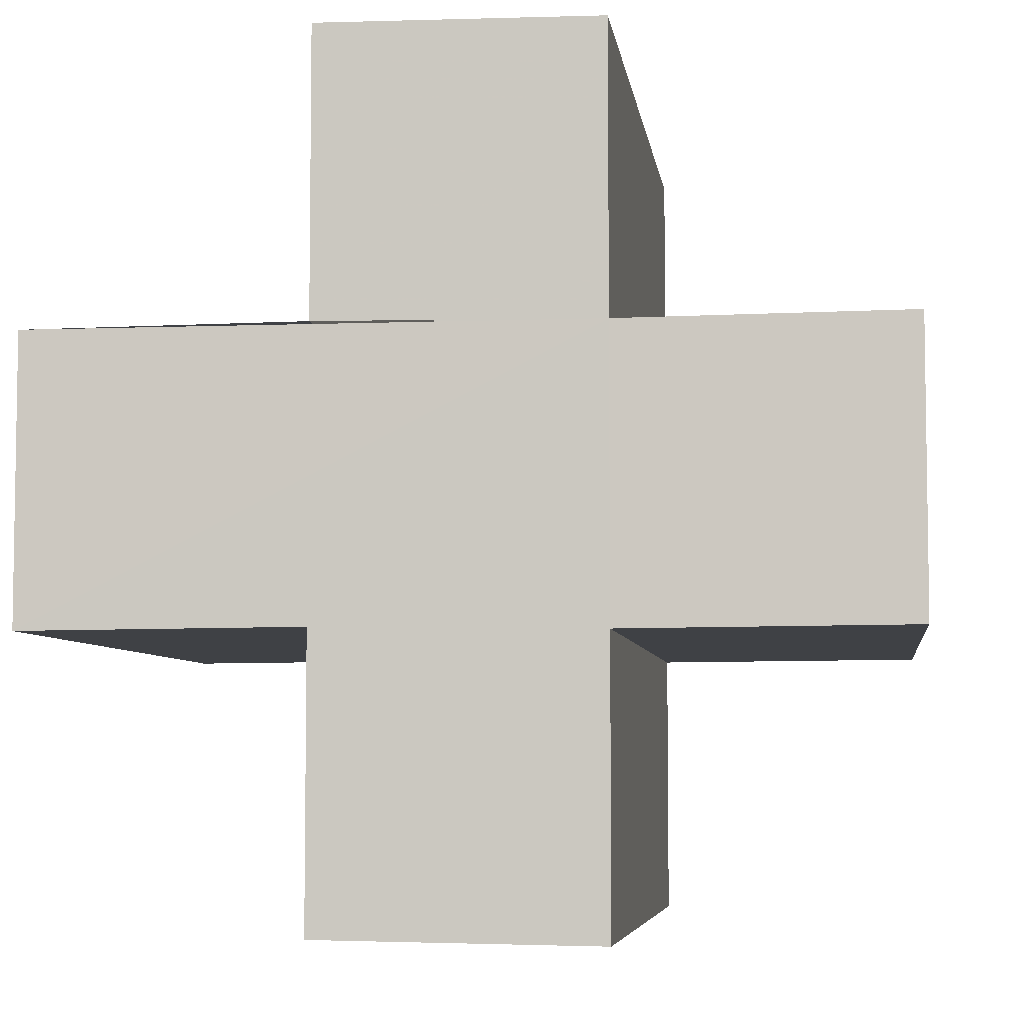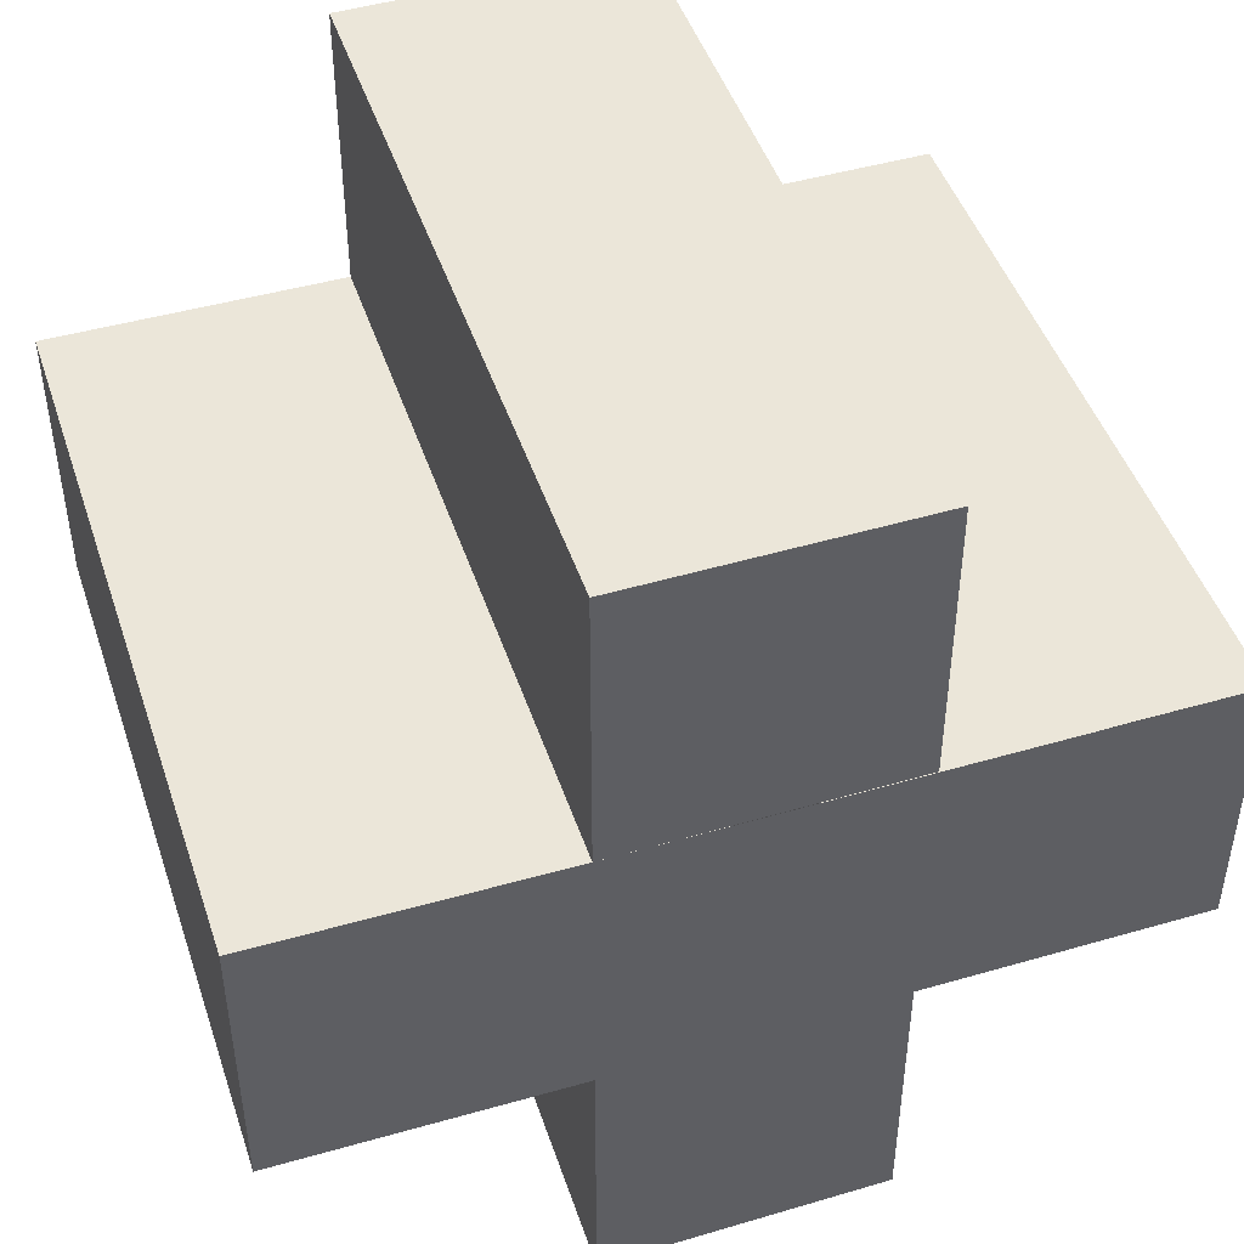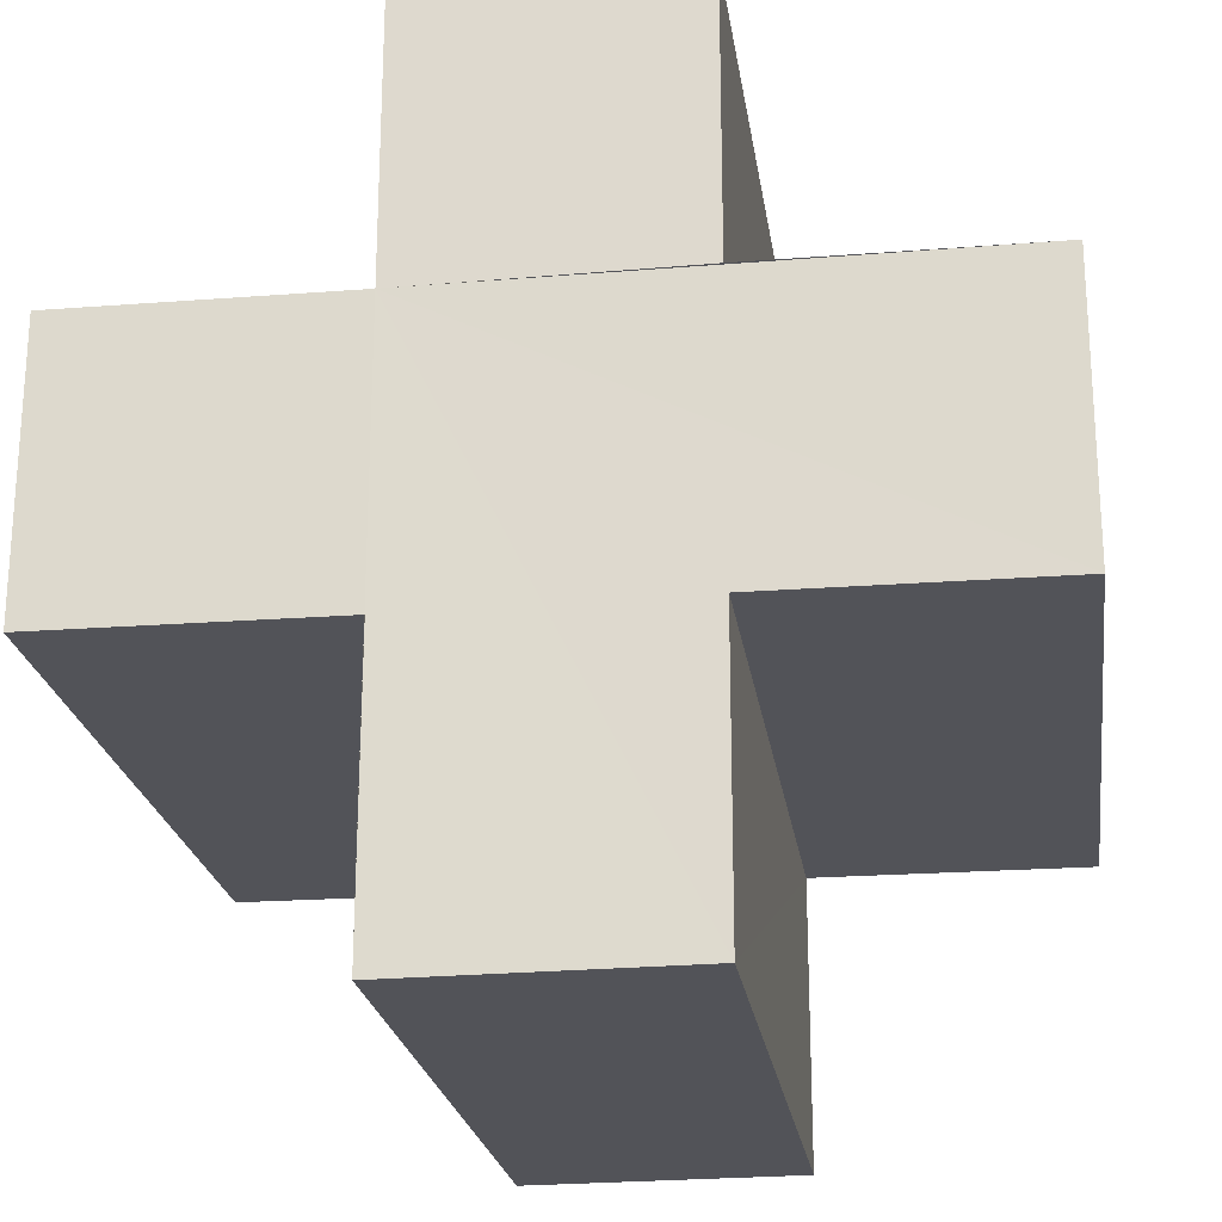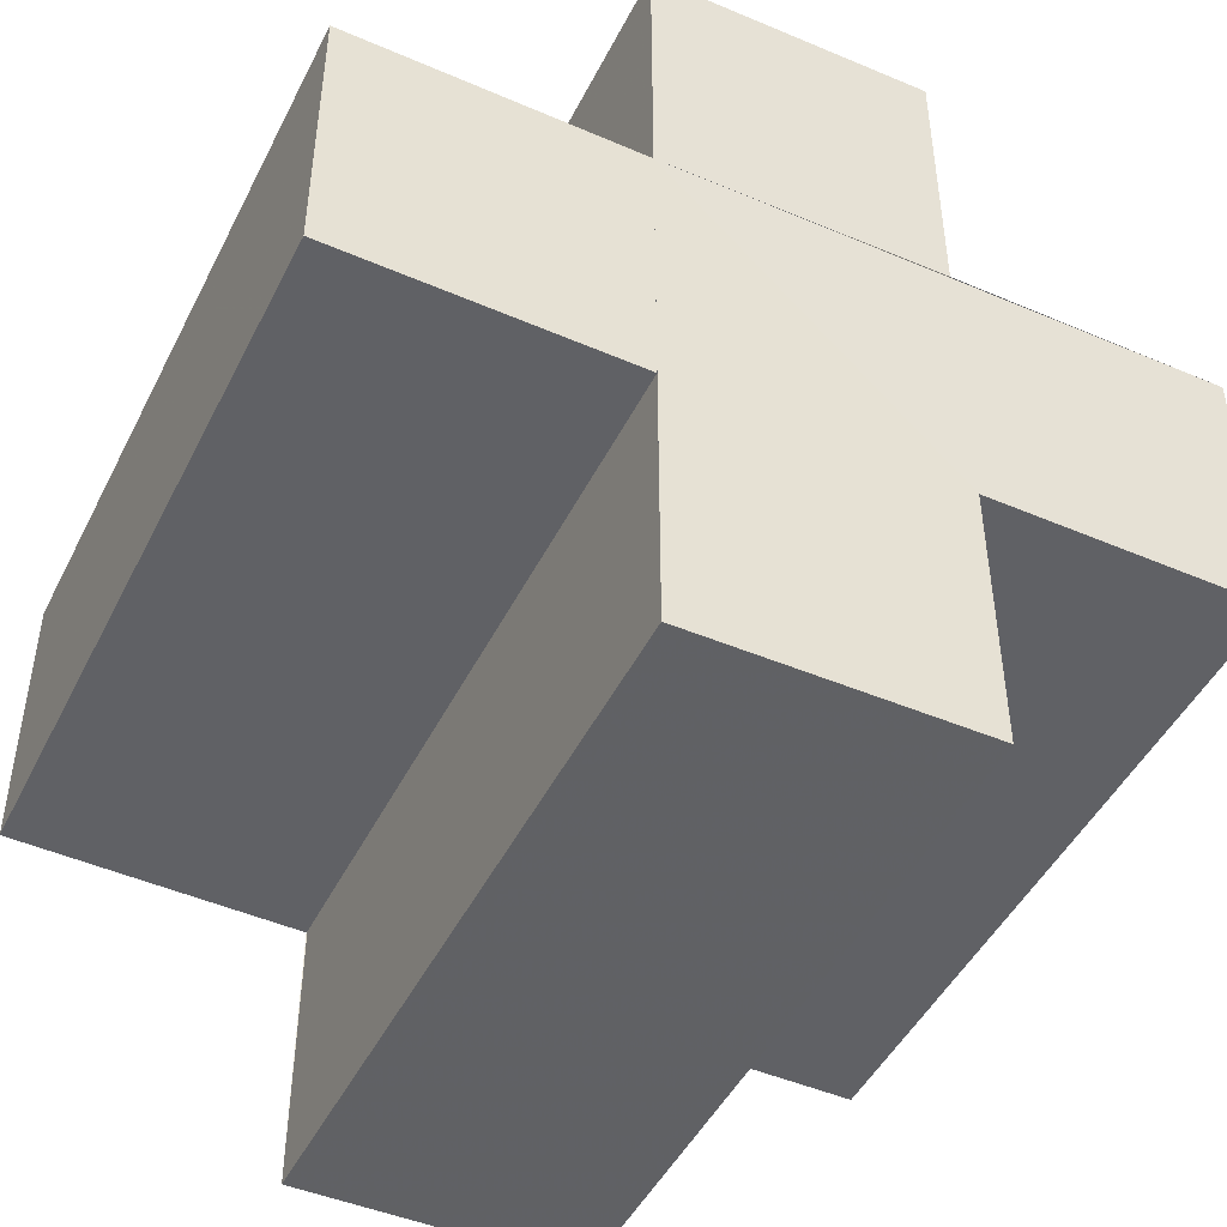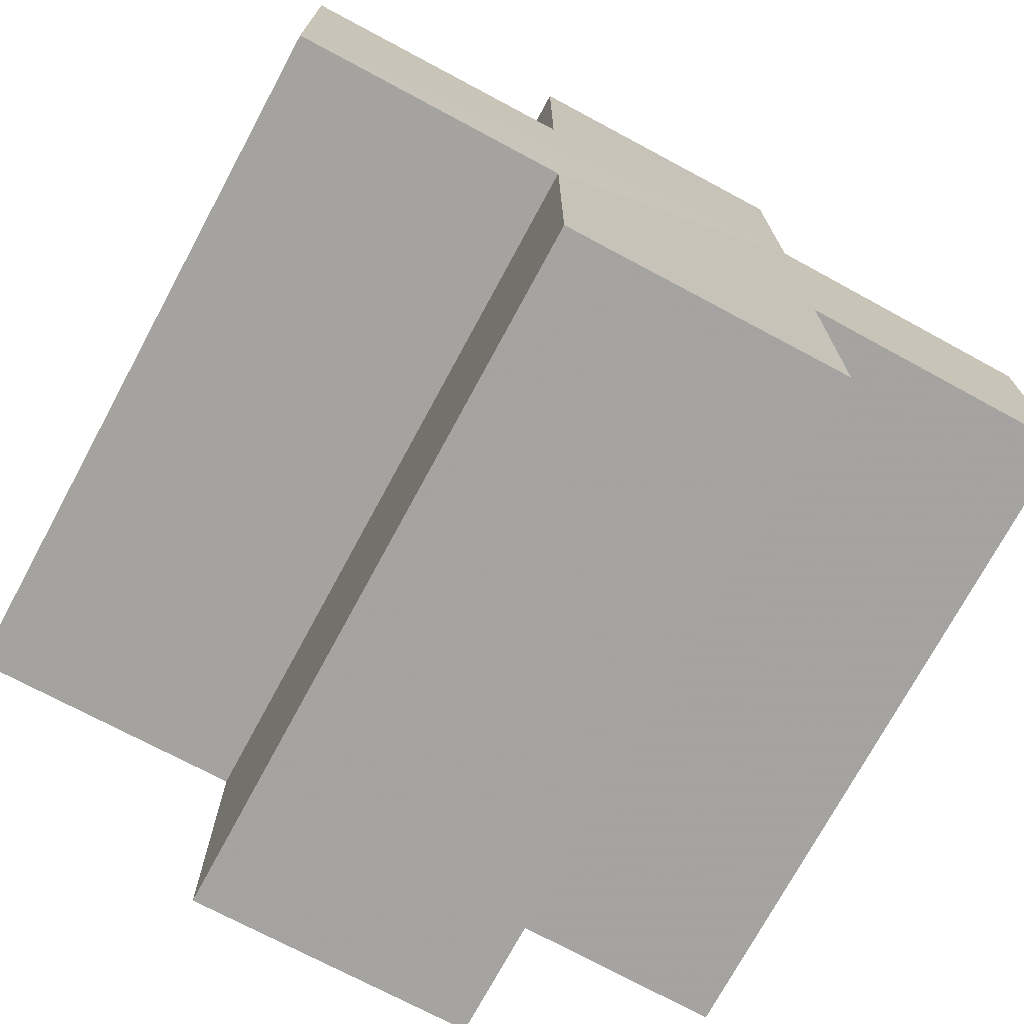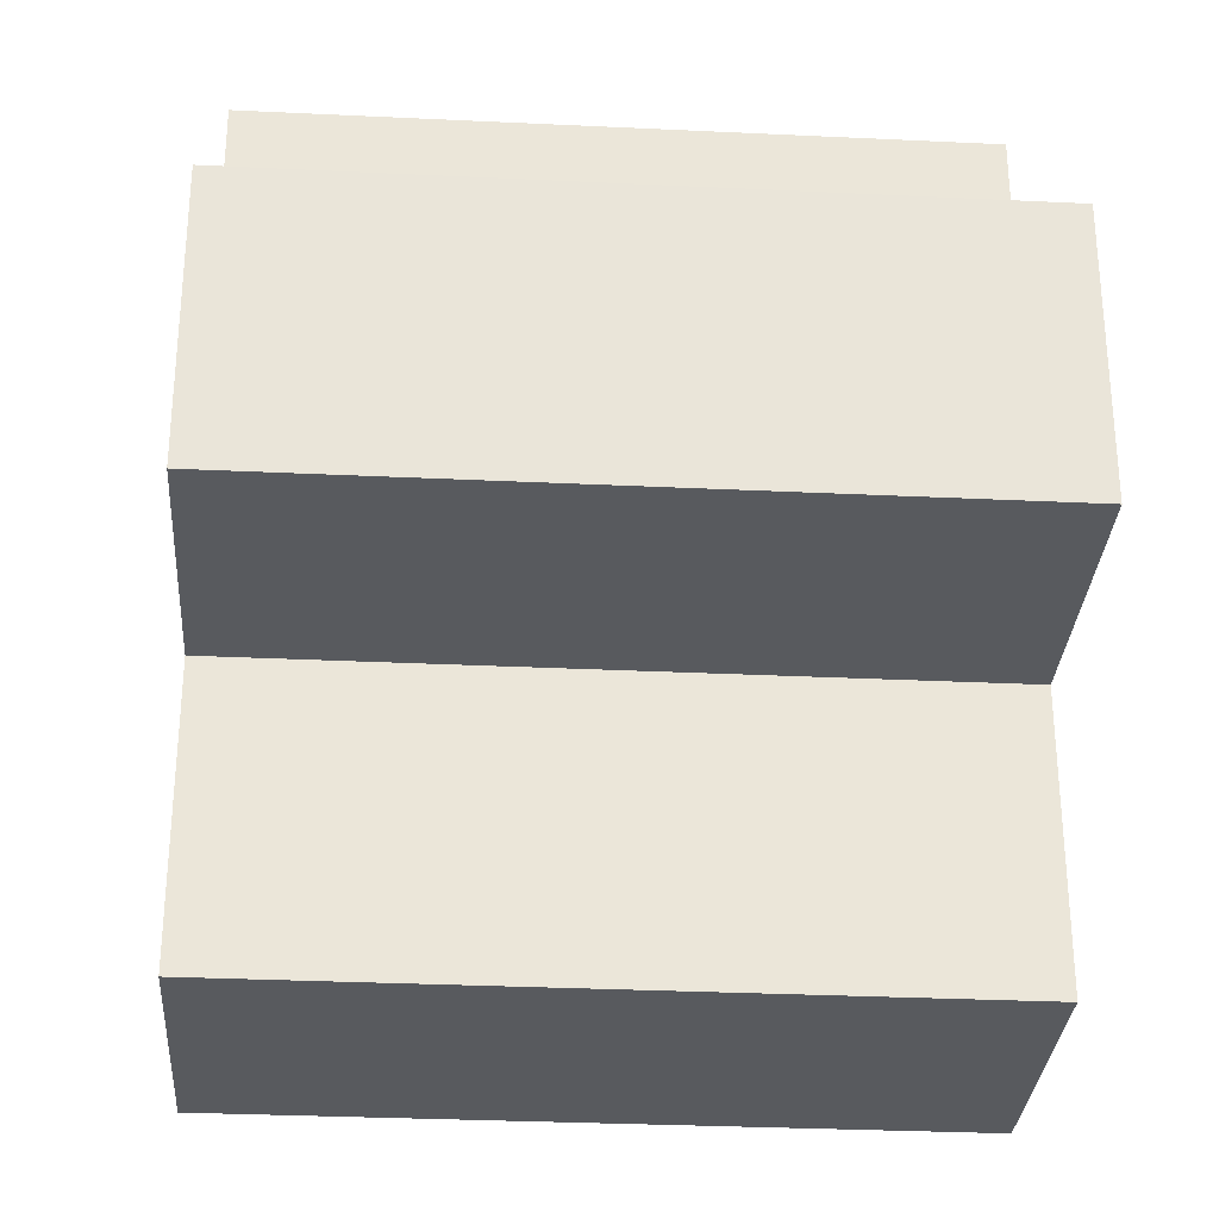
<metadata>
{"format":"obj","ext":"obj","renderer":"f3d","projection":"perspective","resolution":1024,"background":"white","views":[{"elev":-5.8,"azim":7.4,"up":"+Y"},{"elev":46.6,"azim":161.7,"up":"+Y"},{"elev":-22.6,"azim":-171.9,"up":"+Y"},{"elev":-47.3,"azim":154.2,"up":"+Y"},{"elev":-73.4,"azim":-28.1,"up":"+Y"},{"elev":-30.5,"azim":-94.0,"up":"+Y"}]}
</metadata>
<code>
o 4377
v 2209 1889 18.02
v 2209 1888 18.02
v 2209 1889 18.04
v 2209 1888 18.02
v 2209 1888 18.04
v 2209 1889 18.02
v 2209 1889 18.02
v 2209 1889 18.04
v 2209 1889 18.04
v 2209 1888 18.02
v 2209 1888 18.04
v 2209 1888 18.04
v 2209 1888 18.02
v 2209 1888 18.02
v 2209 1888 18.02
v 2209 1888 18.02
v 2209 1888 18.04
v 2209 1888 18.04
v 2209 1888 18.02
v 2209 1888 18.02
v 2209 1888 18.04
v 2209 1888 18.04
v 2209 1888 18.02
v 2209 1888 18.02
v 2209 1889 18.02
v 2209 1889 18.02
v 2209 1889 18.04
v 2209 1889 18.04
v 2209 1889 18.02
v 2209 1889 18.02
v 2209 1889 18.02
v 2209 1889 18.02
v 2209 1889 18.04
v 2209 1889 18.04
v 2209 1889 18.02
v 2209 1889 18.02
v 2209 1888 18.02
v 2209 1888 18.02
v 2209 1888 18.04
v 2209 1888 18.04
v 2209 1888 18.04
v 2209 1888 18.04
v 2209 1888 18.02
v 2209 1888 18.02
v 2209 1889 18.02
v 2209 1889 18.02
v 2209 1889 18.02
v 2209 1889 18.04
v 2209 1889 18.02
v 2209 1889 18.04
v 2209 1889 18.04
v 2209 1888 18.04
v 2209 1889 18.04
v 2209 1889 18.04
v 2209 1888 18.04
v 2209 1889 18.02
v 2209 1888 18.02
v 2209 1889 18.02
v 2209 1889 18.02
v 2209 1889 18.02
v 2209 1889 18.02
v 2209 1889 18.04
v 2209 1888 18.04
v 2209 1888 18.04
v 2209 1888 18.04
v 2209 1888 18.04
v 2209 1889 18.04
v 2209 1889 18.04
v 2209 1889 18.04
v 2209 1889 18.04
v 2209 1888 18.02
v 2209 1888 18.02
v 2209 1888 18.04
v 2209 1889 18.02
v 2209 1889 18.02
v 2209 1889 18.04
f 1 2 3
f 3 4 5
f 6 4 7
f 8 7 9
f 6 10 4
f 11 10 12
f 13 14 11
f 6 15 10
f 6 16 15
f 17 16 18
f 19 20 17
f 21 15 22
f 23 24 21
f 6 25 26
f 27 25 28
f 29 30 27
f 31 26 32
f 33 26 34
f 35 36 33
f 6 37 38
f 39 38 40
f 41 37 42
f 43 44 41
f 45 46 37
f 47 45 48
f 48 49 50
f 51 40 52
f 53 52 54
f 55 56 54
f 57 58 55
f 59 60 53
f 53 61 62
f 51 9 63
f 51 63 64
f 51 64 65
f 51 65 66
f 51 67 68
f 69 70 67
f 71 72 73
f 74 75 76

</code>
